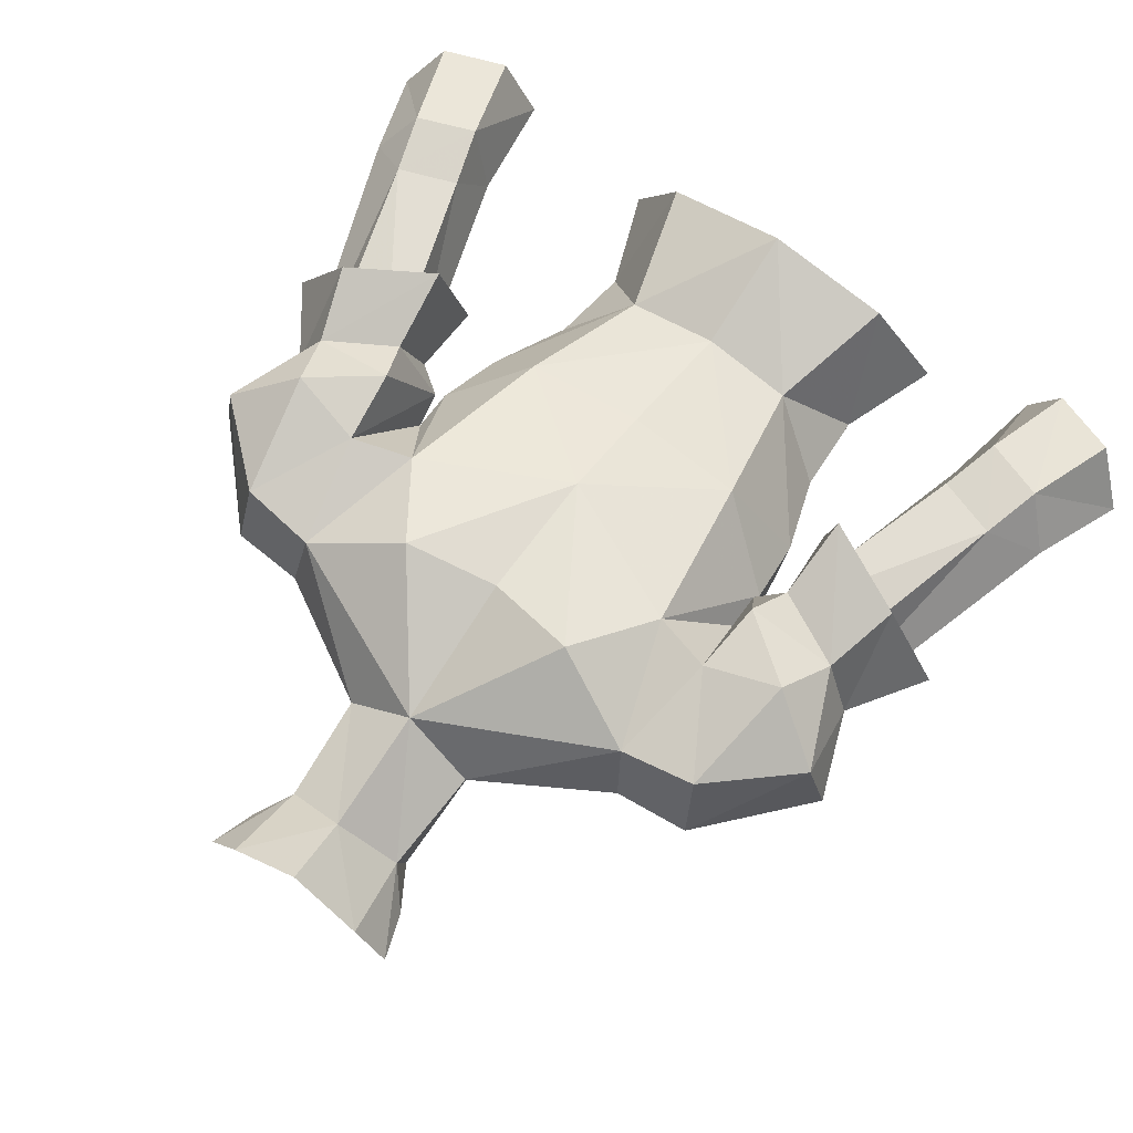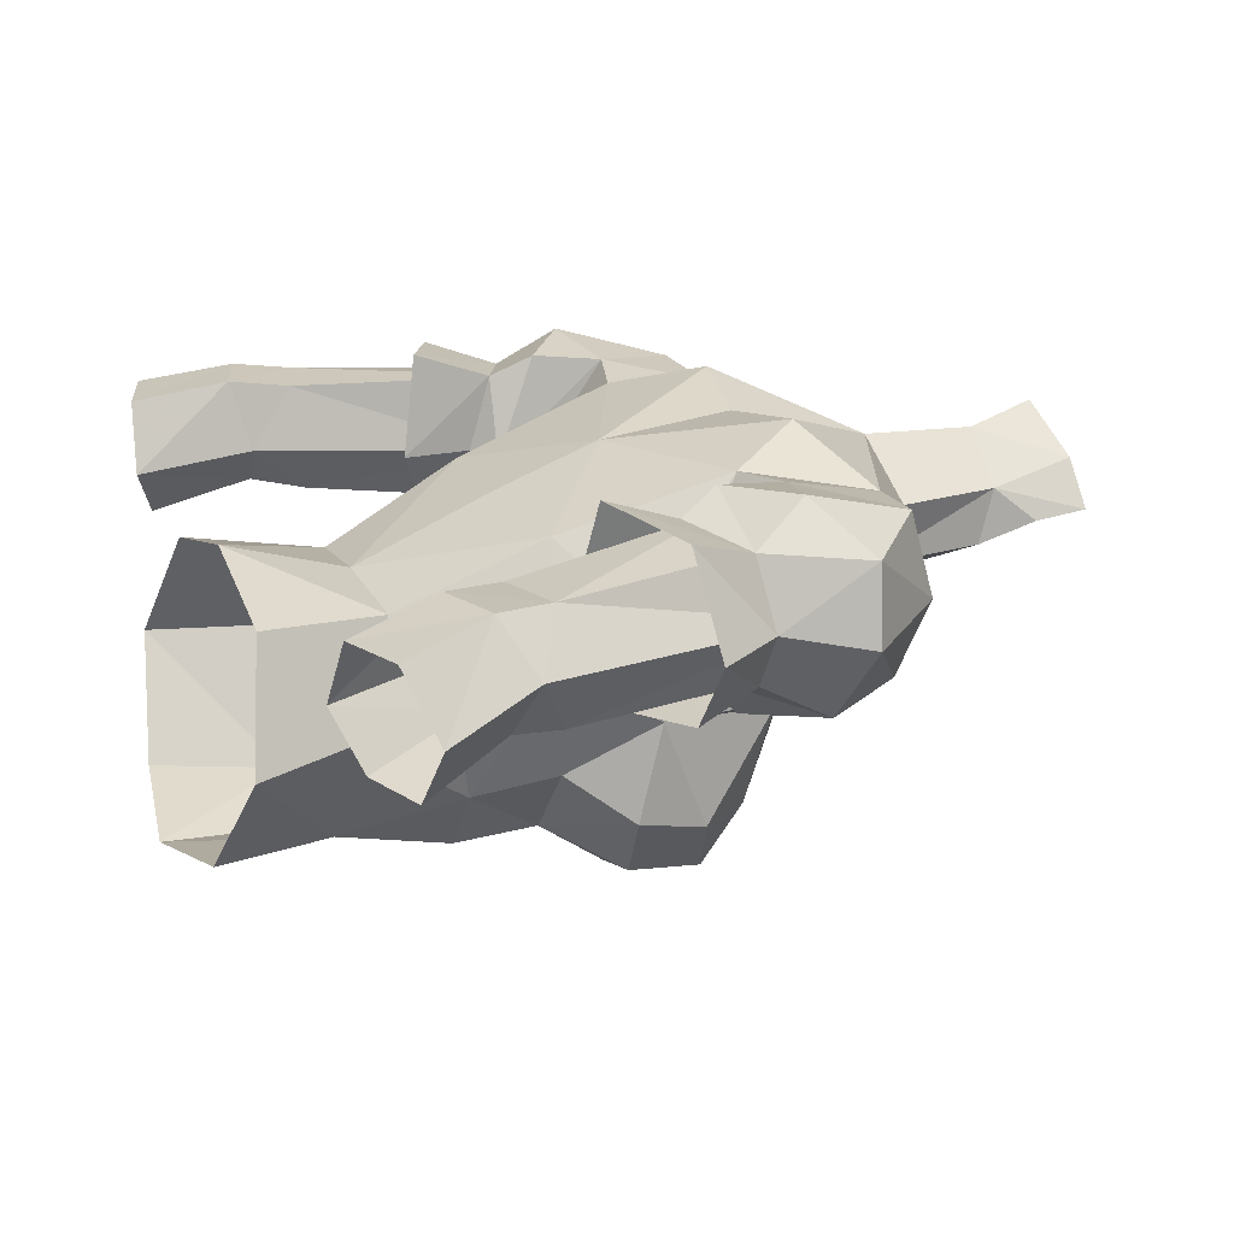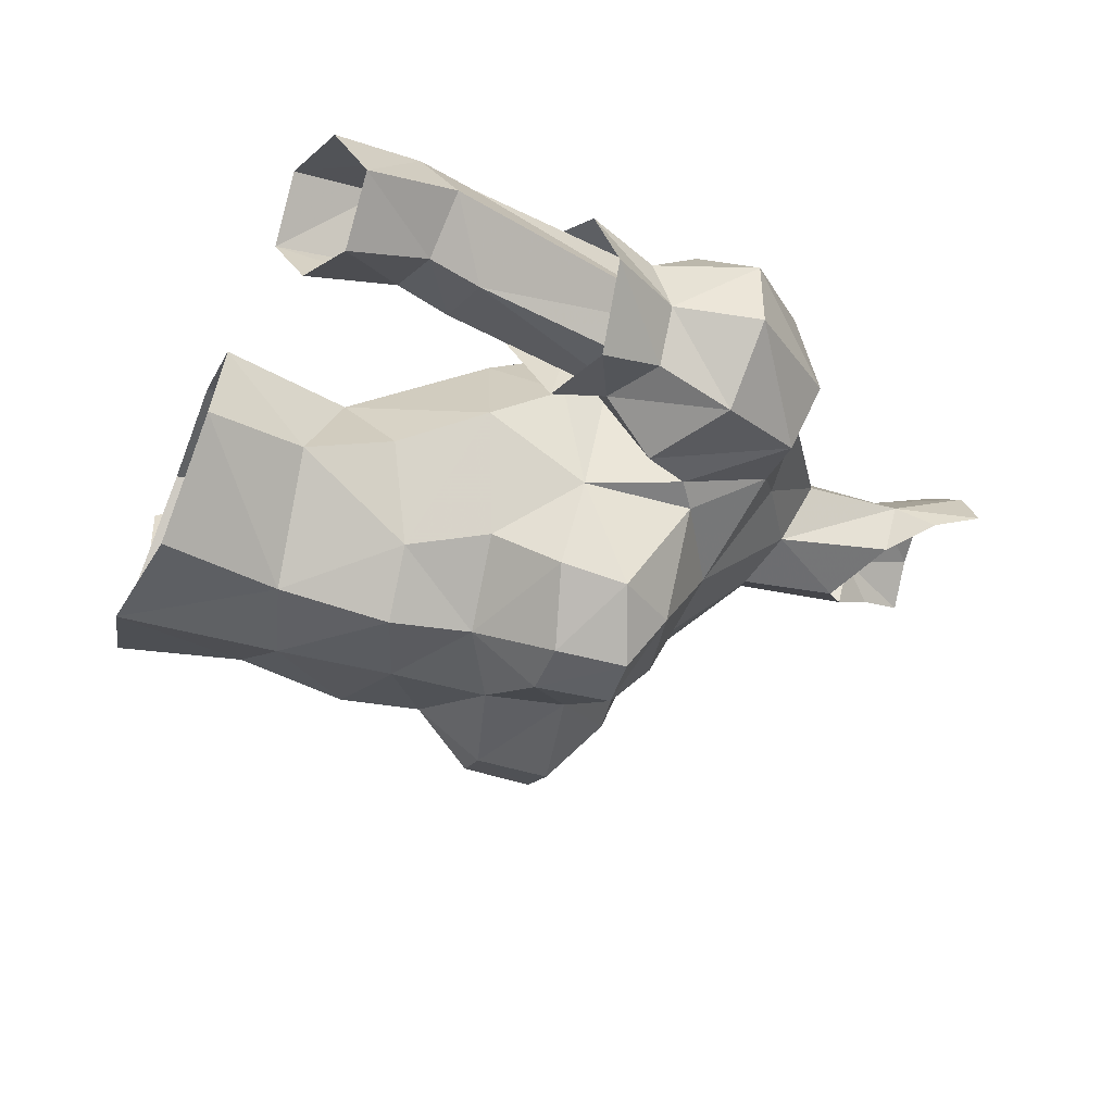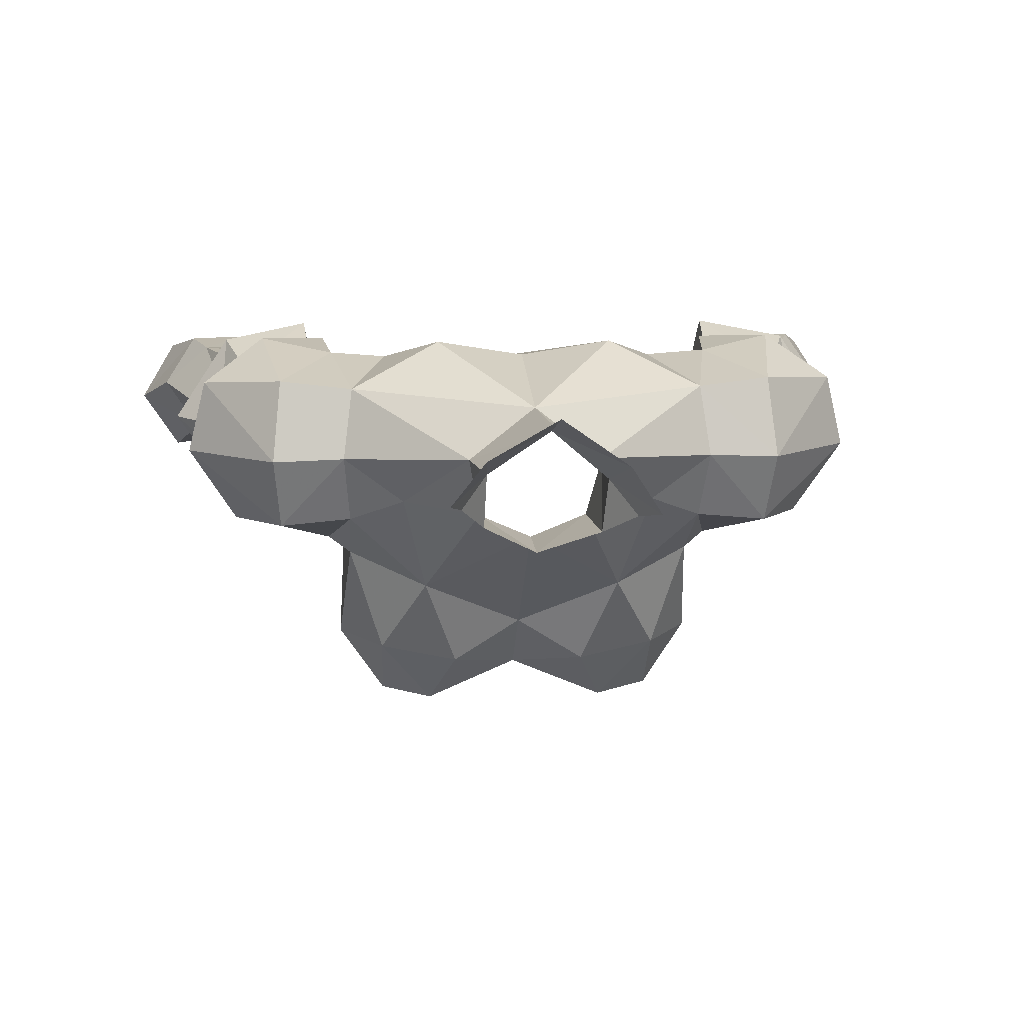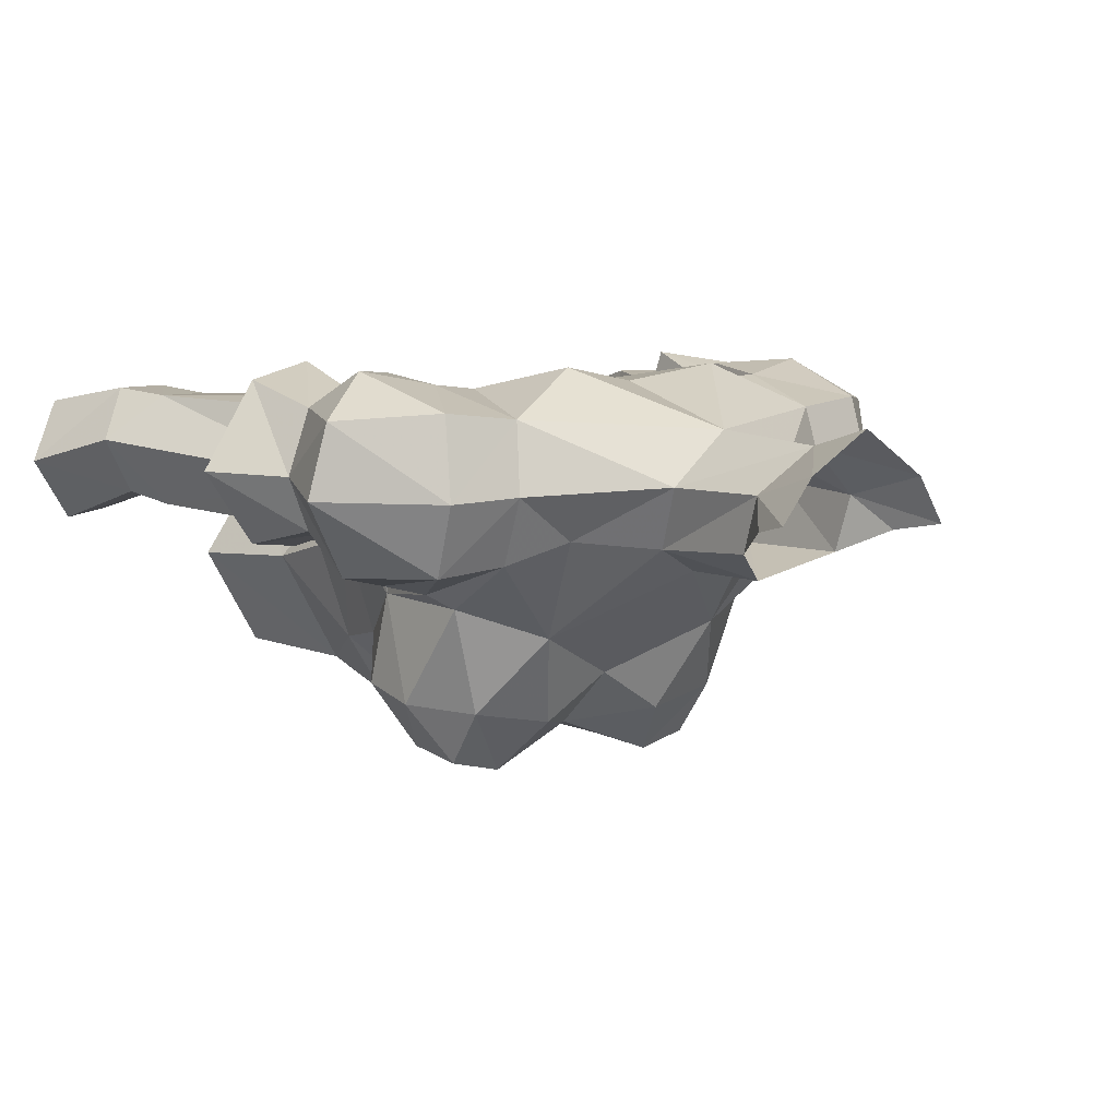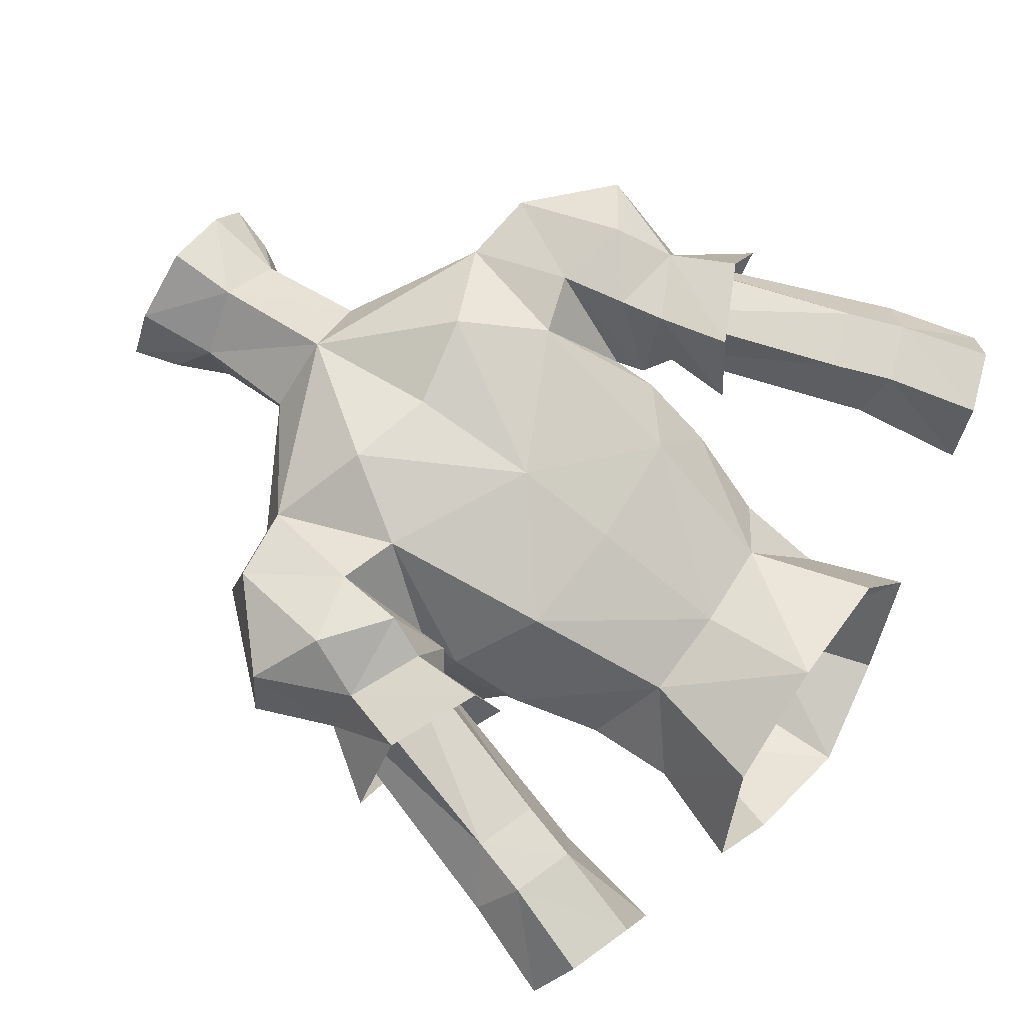
<metadata>
{"format":"obj","ext":"obj","renderer":"f3d","projection":"perspective","resolution":1024,"background":"white","views":[{"elev":68.3,"azim":34.8,"up":"+Y"},{"elev":21.8,"azim":-113.3,"up":"+Y"},{"elev":-29.0,"azim":-109.1,"up":"+Y"},{"elev":9.1,"azim":-5.2,"up":"+Y"},{"elev":6.7,"azim":-37.4,"up":"+Y"},{"elev":73.2,"azim":124.6,"up":"+Y"}]}
</metadata>
<code>
g priest_armour_female_34041
v 5.097 -2.535 65.4
v 5.183 -5.063 64.72
v 4.102 -3.936 63.18
v 4.042 -5.603 68.03
v 1.877 -5.987 68.37
v 2.575 -7.44 66.98
v 3.991 -7.105 66.91
v 2.47 -5.996 63.2
v 3.898 -6.924 65
v 2.442 -7.298 64.93
v 1.474 -0.9479 72.65
v 3.513 -0.72 71.46
v 1.809 0.7202 73.52
v 5.146 0.1645 64.81
v 3.175 1.803 63.33
v 3.884 3.042 67.79
v 4.917 2.424 71.09
v -0.005139 2.102 73.31
v 1.809 0.7202 73.52
v 5.166 0.5102 71.54
v 5.585 -2.273 67.97
v 4.966 -2.666 68.41
v 1.517 -0.9196 75.85
v -0.1028 -1.641 74.77
v 1.633 0.5515 76.26
v 0.1015 1.857 76.53
v -0.005139 2.102 73.31
v 4.921 -0.7885 62.83
v 4.007 -2.262 58.13
v 4.172 -1.71 60.49
v 3.546 -4.356 61.02
v 2.443 3.635 69.97
v -0.005129 2.897 65.89
v -0.005131 3.211 69.48
v 2.811 -3.488 69.62
v 5.248 -5.414 66.48
v -0.005128 -4.806 68.43
v -0.005131 -1.651 72.14
v -0.005126 -6.442 66.6
v -0.005125 -6.509 64.35
v 2.422 -6.07 60.98
v -0.005126 -6.295 61.73
v -0.005125 -6.131 58.6
v 2.132 -5.457 58.08
v 3.361 0.6361 56.1
v 2.451 0.1735 59.53
v 4.998 -2.337 55.44
v 5.458 3.205 68.28
v 6.909 2.631 70.82
v 5.071 0.4966 66.04
v 2.731 -0.08011 78.34
v 1.937 1.142 78.37
v 0.1564 2.369 78.3
v 3.044 -5.191 54.87
v 2.303 -0.3037 77.1
v 7.128 0.4204 71.36
v -0.005128 -5.836 54.33
v -0.005129 1.56 56.21
v -0.005126 0.5151 59.41
v -0.005127 1.967 63.13
v 6.943 -1.514 70.51
v 7.128 0.4204 71.36
v 5.166 0.5102 71.54
v 4.99 -1.323 70.64
v 8.779 0.8727 66.48
v 9.102 2.421 68.85
v 9.578 0.4378 68.69
v 8.282 -1.612 68.21
v 8.138 -0.5783 66.36
v 6.587 -0.7434 65.47
v 6.148 -2.114 66.8
v 5.149 0.8885 65.19
v 5.892 0.9933 64.67
v 7.444 3.593 67.77
v 5.68 3.465 66.4
v 5.458 3.205 68.28
v 5.149 0.8885 65.19
v 6.087 2.918 65.33
v 5.892 0.9933 64.67
v 5.071 0.4966 66.04
v 7.128 0.4204 71.36
v 6.909 2.631 70.82
v 8.024 2.617 66.26
v 6.943 -1.514 70.51
v 5.585 -2.273 67.97
v 8.761 -1.023 64.56
v 10.14 0.9603 64.55
v 6.978 -1.257 63.81
v 5.759 1.071 62.8
v 6.238 3.693 63.29
v 5.759 1.071 62.8
v 8.607 3.286 64.43
v 5.071 0.4966 66.04
v 7.8 2.759 60.38
v 7.646 1.154 59.24
v 5.729 0.9433 65.56
v 5.924 2.868 66.22
v 9.373 2.764 60.94
v 7.385 2.522 67.74
v 8.14 0.7774 67.96
v 10.72 1.567 60.14
v 9.397 -0.1828 61.13
v 9.764 0.0849 59.74
v 7.972 -0.1718 60.74
v 8.371 0.1452 59.31
v 8.273 2.935 58.84
v 9.845 2.928 59.4
v 7.499 -0.6737 67.84
v 7.646 1.154 59.24
v 8.162 0.7298 56.23
v 9.059 -0.6325 56.78
v 6.364 -0.8158 66.78
v 5.729 0.9433 65.56
v 10.55 -0.7626 57.45
v 11.64 0.8761 57.61
v 8.989 2.481 56.41
v 10.67 2.501 57.01
v 8.162 0.7298 56.23
v -5.108 -2.535 65.4
v -4.112 -3.936 63.18
v -5.194 -5.063 64.72
v -4.052 -5.603 68.03
v -4.001 -7.105 66.91
v -2.585 -7.44 66.98
v -1.887 -5.987 68.37
v -2.481 -5.996 63.2
v -3.909 -6.924 65
v -2.453 -7.298 64.93
v -1.484 -0.9479 72.65
v -1.819 0.7202 73.52
v -3.523 -0.72 71.46
v -5.156 0.1645 64.81
v -3.185 1.803 63.33
v -4.931 -0.7885 62.83
v -4.927 2.424 71.09
v -5.176 0.5102 71.54
v -1.819 0.7202 73.52
v -5.595 -2.273 67.97
v -4.976 -2.667 68.41
v -1.606 -0.7632 75.9
v -1.561 0.7115 76.31
v -4.018 -2.262 58.13
v -3.557 -4.356 61.02
v -4.182 -1.71 60.49
v -2.453 3.635 69.97
v -3.894 3.042 67.79
v -2.822 -3.488 69.62
v -5.259 -5.414 66.48
v -2.433 -6.07 60.98
v -2.142 -5.457 58.08
v -3.371 0.6361 56.1
v -5.009 -2.337 55.44
v -2.462 0.1735 59.53
v -5.469 3.205 68.28
v -6.92 2.631 70.82
v -5.07 0.526 66.04
v -2.647 0.1893 78.42
v -1.734 1.326 78.43
v -3.054 -5.191 54.87
v -2.284 -0.0739 77.18
v -7.139 0.4204 71.36
v -5.176 0.5102 71.54
v -7.139 0.4204 71.36
v -6.953 -1.514 70.51
v -5 -1.323 70.64
v -8.789 0.8727 66.48
v -9.588 0.4378 68.69
v -9.112 2.421 68.85
v -8.293 -1.612 68.21
v -8.148 -0.5784 66.36
v -6.597 -0.7434 65.47
v -5.902 0.9932 64.67
v -5.16 0.8884 65.19
v -6.158 -2.114 66.8
v -7.454 3.593 67.77
v -5.469 3.205 68.28
v -5.691 3.465 66.4
v -5.16 0.8884 65.19
v -5.902 0.9932 64.67
v -6.097 2.918 65.33
v -5.07 0.526 66.04
v -7.139 0.4204 71.36
v -6.92 2.631 70.82
v -8.034 2.617 66.26
v -6.953 -1.514 70.51
v -5.595 -2.273 67.97
v -10.15 0.9603 64.55
v -8.771 -1.023 64.56
v -6.988 -1.257 63.81
v -5.769 1.071 62.8
v -5.769 1.071 62.8
v -6.248 3.693 63.29
v -8.617 3.286 64.43
v -5.07 0.526 66.04
v -7.811 2.759 60.38
v -5.934 2.868 66.22
v -5.739 0.9433 65.56
v -7.656 1.154 59.24
v -9.384 2.764 60.94
v -7.395 2.522 67.74
v -8.15 0.7774 67.96
v -10.73 1.567 60.14
v -9.775 0.08483 59.74
v -9.407 -0.1828 61.13
v -8.381 0.1451 59.31
v -7.982 -0.1718 60.74
v -8.283 2.935 58.84
v -9.855 2.928 59.4
v -7.509 -0.6737 67.84
v -7.656 1.154 59.24
v -9.069 -0.6326 56.78
v -8.172 0.7298 56.23
v -6.375 -0.8158 66.78
v -5.739 0.9433 65.56
v -11.65 0.8762 57.62
v -10.56 -0.7627 57.45
v -8.999 2.482 56.41
v -10.68 2.501 57.01
v -8.172 0.7298 56.23
f 1 2 3
f 4 5 6
f 6 7 4
f 8 3 2
f 2 9 8
f 10 8 9
f 11 12 13
f 14 15 16
f 17 18 19
f 19 20 17
f 21 22 1
f 23 24 11
f 25 23 13
f 26 25 27
f 1 28 14
f 29 30 31
f 32 33 34
f 33 32 16
f 12 11 35
f 22 36 1
f 37 35 38
f 10 6 39
f 39 40 10
f 41 42 43
f 43 44 41
f 10 40 8
f 36 4 7
f 45 46 29
f 29 47 45
f 48 17 49
f 46 15 28
f 28 30 46
f 21 1 50
f 14 50 1
f 51 25 52
f 5 4 35
f 22 4 36
f 36 9 2
f 2 1 36
f 52 25 26
f 26 53 52
f 44 54 47
f 47 29 44
f 44 29 31
f 55 25 51
f 17 20 56
f 56 49 17
f 17 16 32
f 5 35 37
f 39 5 37
f 31 3 8
f 44 43 57
f 57 54 44
f 46 45 58
f 58 59 46
f 7 6 10
f 10 9 7
f 8 42 41
f 25 55 23
f 15 46 59
f 59 60 15
f 29 46 30
f 28 3 31
f 31 30 28
f 36 7 9
f 44 31 41
f 31 8 41
f 61 62 63
f 63 64 61
f 35 22 64
f 64 12 35
f 38 35 11
f 64 22 21
f 21 61 64
f 15 60 33
f 33 16 15
f 65 66 67
f 68 69 65
f 65 67 68
f 68 70 69
f 70 71 72
f 72 73 70
f 74 75 76
f 77 75 78
f 78 79 77
f 77 80 76
f 76 75 77
f 81 67 66
f 66 82 81
f 75 74 83
f 83 78 75
f 74 66 83
f 83 66 65
f 71 68 84
f 84 85 71
f 69 86 87
f 87 65 69
f 70 88 86
f 86 69 70
f 73 89 88
f 88 70 73
f 78 90 91
f 91 79 78
f 83 92 90
f 90 78 83
f 65 87 92
f 92 83 65
f 85 93 71
f 42 8 40
f 4 22 35
f 71 70 68
f 14 16 50
f 48 50 16
f 82 66 74
f 67 81 84
f 84 68 67
f 74 76 82
f 93 72 71
f 94 95 96
f 96 97 94
f 98 94 97
f 97 99 98
f 100 101 98
f 98 99 100
f 101 102 103
f 103 102 104
f 104 105 103
f 94 106 95
f 98 107 106
f 106 94 98
f 107 98 101
f 102 101 100
f 100 108 102
f 109 105 104
f 105 109 110
f 110 111 105
f 112 104 102
f 102 108 112
f 104 112 113
f 113 109 104
f 103 114 115
f 115 101 103
f 116 106 107
f 107 117 116
f 106 116 118
f 118 95 106
f 105 111 114
f 114 103 105
f 115 117 107
f 107 101 115
f 24 38 11
f 23 11 13
f 25 13 27
f 12 64 63
f 12 63 13
f 32 18 17
f 32 34 18
f 48 16 17
f 119 120 121
f 122 123 124
f 124 125 122
f 126 127 121
f 121 120 126
f 128 127 126
f 129 130 131
f 132 133 134
f 135 136 137
f 137 18 135
f 138 119 139
f 140 129 24
f 141 130 129
f 26 27 130
f 119 134 120
f 142 143 144
f 33 145 34
f 145 33 146
f 131 147 129
f 139 119 148
f 37 38 147
f 128 40 39
f 39 124 128
f 149 150 43
f 43 42 149
f 128 126 40
f 148 123 122
f 151 152 142
f 142 153 151
f 154 155 135
f 153 144 134
f 134 133 153
f 138 156 119
f 132 119 156
f 157 158 141
f 125 147 122
f 139 148 122
f 148 121 127
f 121 148 119
f 158 53 26
f 26 141 158
f 150 142 152
f 152 159 150
f 150 143 142
f 160 157 141
f 135 155 161
f 161 136 135
f 135 145 146
f 125 37 147
f 39 125 124
f 143 126 120
f 150 159 57
f 57 43 150
f 153 59 58
f 58 151 153
f 123 127 128
f 128 124 123
f 126 149 42
f 141 140 160
f 59 153 133
f 133 60 59
f 142 144 153
f 134 144 143
f 143 120 134
f 148 127 123
f 150 149 143
f 143 149 126
f 162 163 164
f 164 165 162
f 147 131 165
f 165 139 147
f 38 129 147
f 165 164 138
f 138 139 165
f 33 60 133
f 133 146 33
f 166 167 168
f 169 167 166
f 166 170 169
f 169 170 171
f 171 172 173
f 173 174 171
f 175 176 177
f 178 179 180
f 180 177 178
f 178 177 176
f 176 181 178
f 182 183 168
f 168 167 182
f 177 180 184
f 184 175 177
f 175 184 168
f 184 166 168
f 185 169 174
f 174 186 185
f 170 166 187
f 187 188 170
f 171 170 188
f 188 189 171
f 172 171 189
f 189 190 172
f 180 179 191
f 191 192 180
f 184 180 192
f 192 193 184
f 166 184 193
f 193 187 166
f 186 174 194
f 42 40 126
f 122 147 139
f 174 169 171
f 132 156 146
f 154 146 156
f 183 175 168
f 167 169 185
f 185 182 167
f 175 183 176
f 194 174 173
f 195 196 197
f 197 198 195
f 199 200 196
f 196 195 199
f 201 200 199
f 199 202 201
f 202 203 204
f 203 205 206
f 206 204 203
f 195 198 207
f 199 195 207
f 207 208 199
f 208 202 199
f 204 209 201
f 201 202 204
f 210 206 205
f 205 211 212
f 212 210 205
f 213 209 204
f 204 206 213
f 206 210 214
f 214 213 206
f 203 202 215
f 215 216 203
f 217 218 208
f 208 207 217
f 207 198 219
f 219 217 207
f 205 203 216
f 216 211 205
f 215 202 208
f 208 218 215
f 24 129 38
f 140 141 129
f 141 26 130
f 131 162 165
f 131 130 162
f 145 135 18
f 145 18 34
f 154 135 146
f 39 6 5
f 39 37 125
f 1 3 28
f 119 132 134
f 14 28 15
f 132 146 133

</code>
